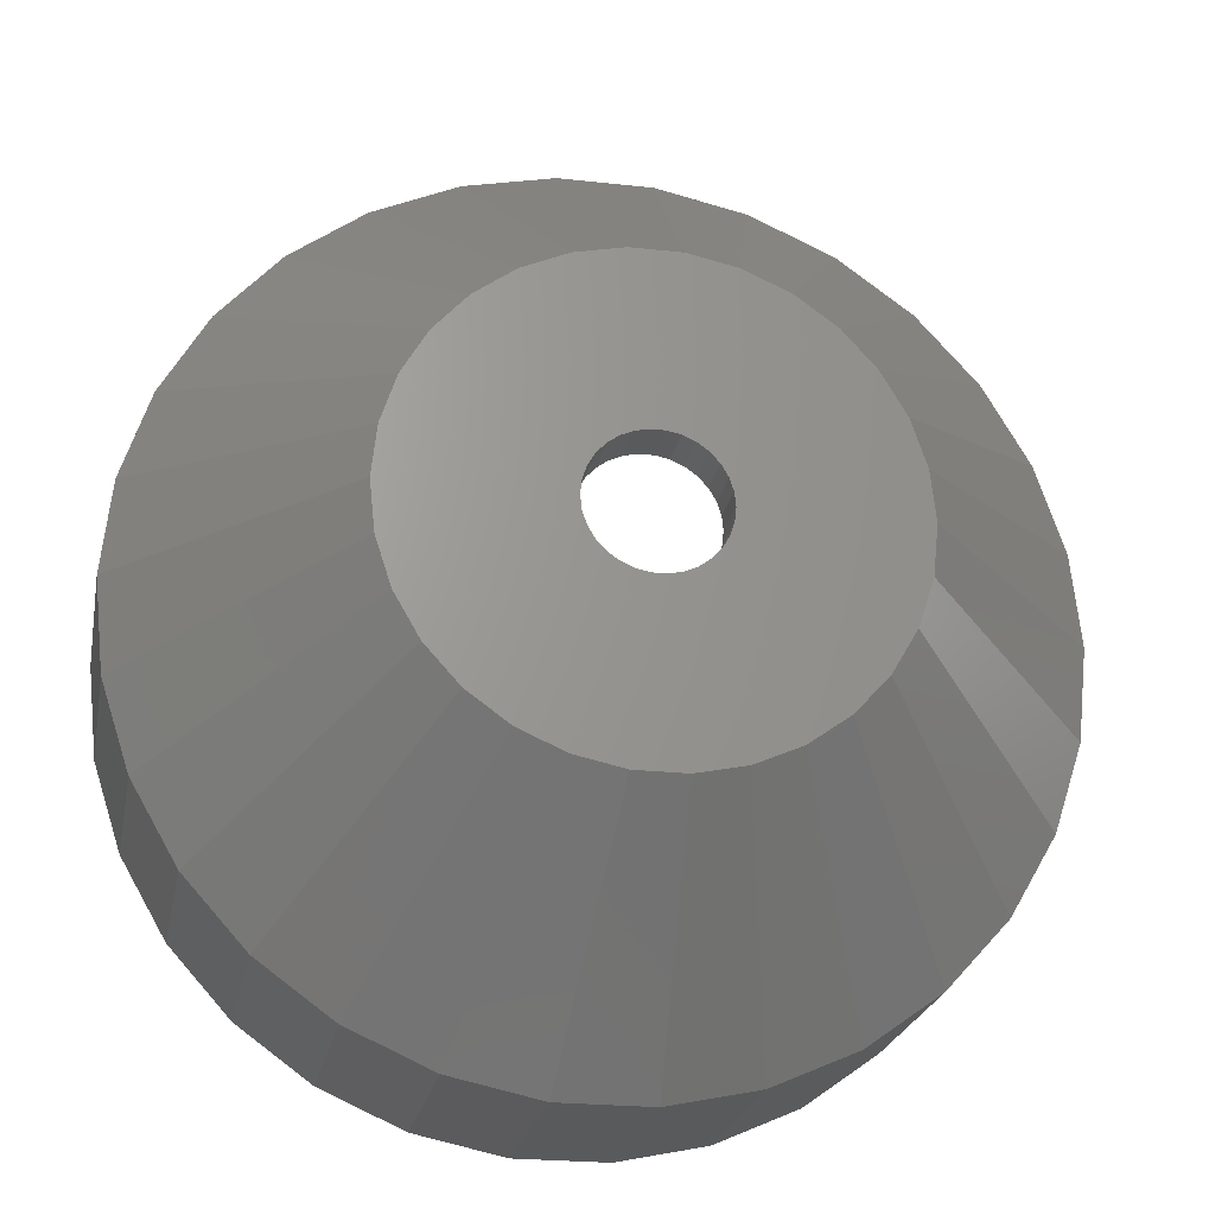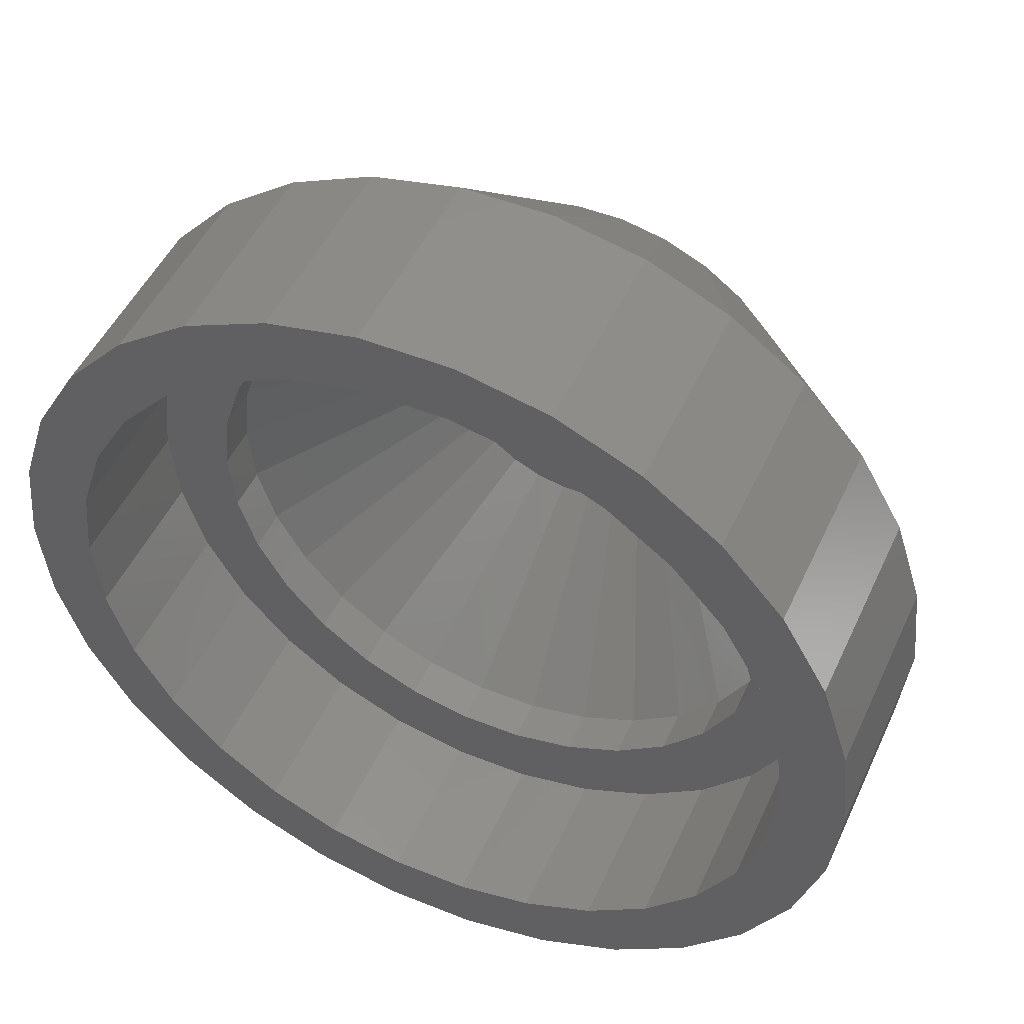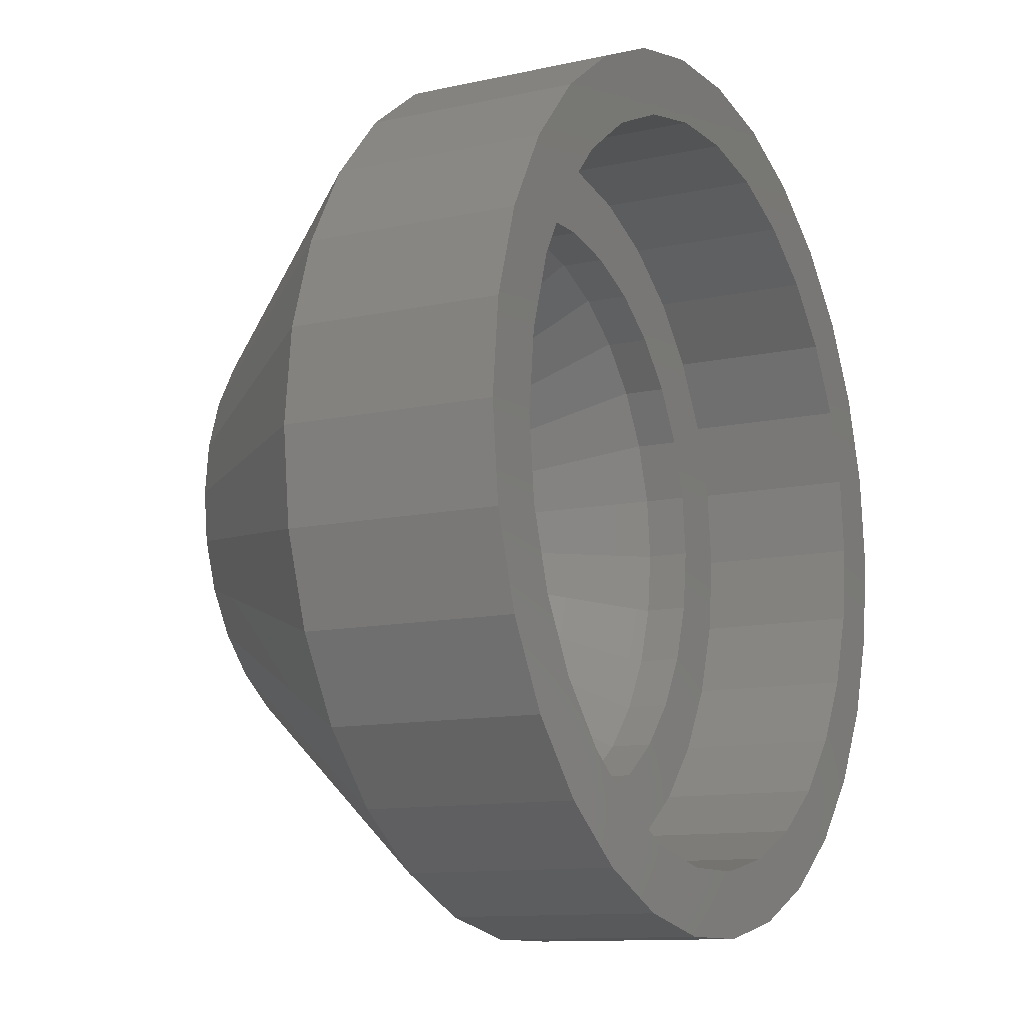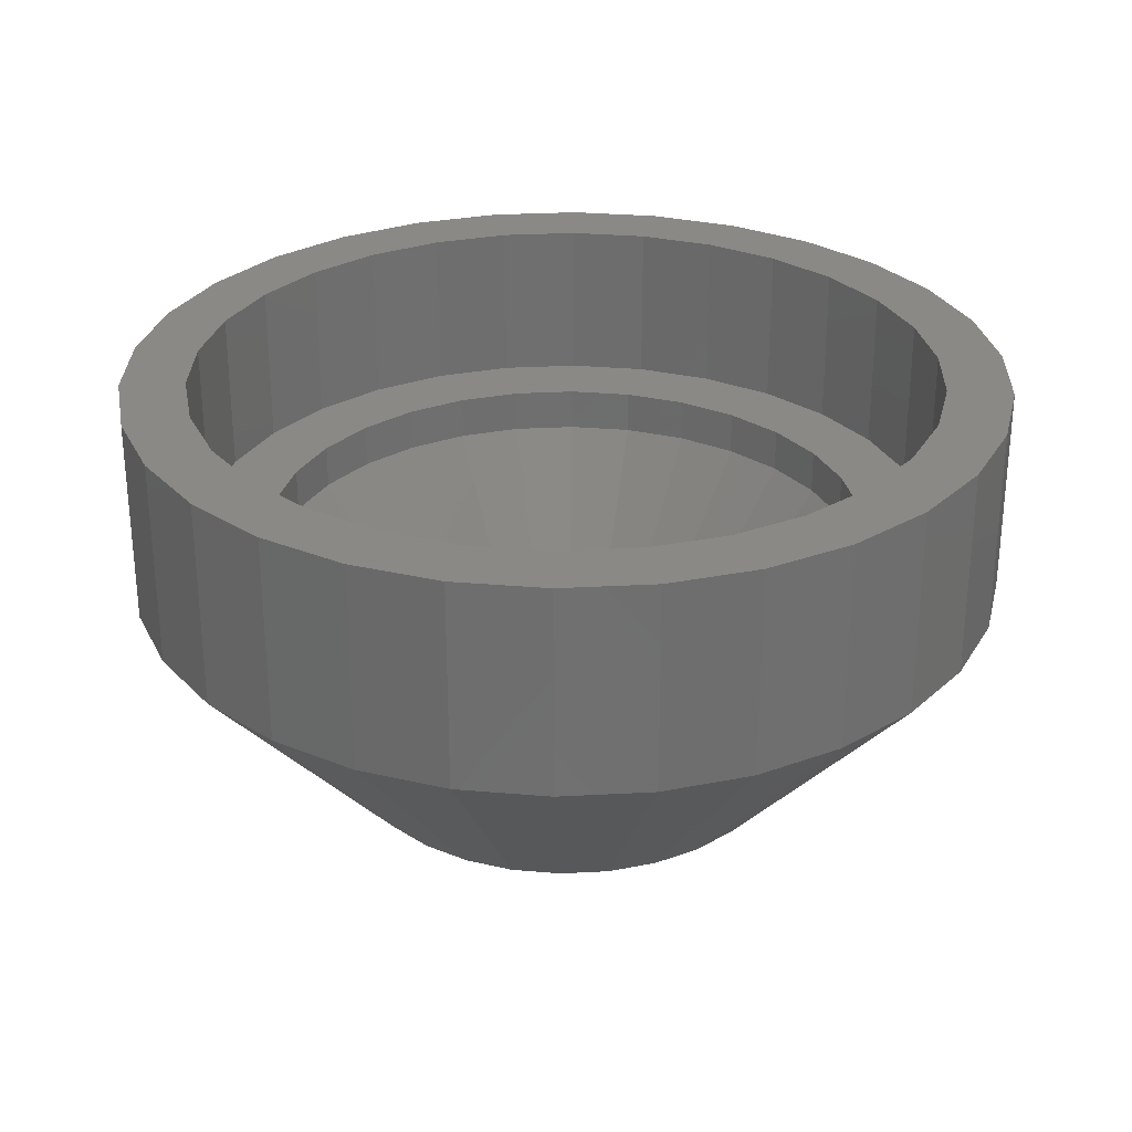
<metadata>
{"format":"stl","ext":"stl","renderer":"f3d","projection":"perspective","resolution":1024,"background":"white","views":[{"elev":-23.3,"azim":169.3,"up":"+Y"},{"elev":49.0,"azim":24.1,"up":"+Y"},{"elev":-11.3,"azim":-61.4,"up":"+Y"},{"elev":28.9,"azim":-64.6,"up":"+Z"}]}
</metadata>
<code>
# stl→obj: 330 verts, 660 faces
v 18.46 3.924 19
v 17.24 7.677 10
v 17.24 7.677 19
v 18.46 3.924 10
v 18.88 0 19
v 18.88 0 10
v 15.27 11.09 10
v 15.27 11.09 19
v 5.833 -17.95 10
v 9.438 -16.35 19
v 5.833 -17.95 19
v 9.438 -16.35 10
v 18.46 -3.924 19
v 18.46 -3.924 10
v 12.63 14.03 10
v 12.63 14.03 19
v -9.438 16.35 10
v -12.63 14.03 19
v -9.438 16.35 19
v -12.63 14.03 10
v -17.24 -7.677 10
v -18.46 -3.924 19
v -18.46 -3.924 10
v -17.24 -7.677 19
v -18.46 3.924 10
v -17.24 7.677 19
v -17.24 7.677 10
v -18.46 3.924 19
v -1.973 -18.77 10
v 1.973 -18.77 19
v -1.973 -18.77 19
v 1.973 -18.77 10
v -9.438 -16.35 10
v -5.833 -17.95 19
v -9.438 -16.35 19
v -5.833 -17.95 10
v 16.07 0 19
v 15.72 3.342 19
v 15.72 -3.342 19
v 14.69 6.538 19
v 13 9.449 19
v 10.76 11.95 19
v 9.438 16.35 19
v 8.037 13.92 19
v 5.833 17.95 19
v 4.967 15.29 19
v 1.973 18.77 19
v 1.68 15.99 19
v -1.68 15.99 19
v -1.973 18.77 19
v -4.967 15.29 19
v -5.833 17.95 19
v -8.037 13.92 19
v -10.76 11.95 19
v -13 9.449 19
v -15.27 11.09 19
v -14.69 6.538 19
v -15.72 3.342 19
v 17.24 -7.677 19
v 14.69 -6.538 19
v 15.27 -11.09 19
v 13 -9.449 19
v 12.63 -14.03 19
v 10.76 -11.95 19
v 8.037 -13.92 19
v 4.967 -15.29 19
v 1.68 -15.99 19
v -1.68 -15.99 19
v -4.967 -15.29 19
v -8.037 -13.92 19
v -10.76 -11.95 19
v -12.63 -14.03 19
v -13 -9.449 19
v -15.27 -11.09 19
v -14.69 -6.538 19
v -15.72 -3.342 19
v -16.07 0 19
v -18.88 0 19
v -15.27 11.09 10
v 15.27 -11.09 10
v 12.63 -14.03 10
v 17.24 -7.677 10
v -1.973 18.77 10
v -5.833 17.95 10
v 9.438 16.35 10
v -18.88 0 10
v 5.833 17.95 10
v -15.27 -11.09 10
v -12.63 -14.03 10
v 1.973 18.77 10
v -10 0 0
v 1.045 9.945 0
v -1.045 9.945 0
v 3.09 9.511 0
v -5 -8.66 0
v 10 0 0
v 9.781 2.079 0
v -6.691 -7.431 0
v -8.09 -5.878 0
v 8.09 5.878 0
v 3.09 -9.511 0
v -3.09 9.511 0
v 8.09 -5.878 0
v 9.135 -4.067 0
v 9.781 -2.079 0
v 2.75 0 0
v 2.69 -0.5718 0
v 2.512 -1.119 0
v 2.69 0.5718 0
v 2.225 -1.616 0
v 6.691 -7.431 0
v 9.135 4.067 0
v 1.84 -2.044 0
v 5 -8.66 0
v 2.512 1.119 0
v 1.375 -2.382 0
v 2.225 1.616 0
v 0.8498 -2.615 0
v 1.045 -9.945 0
v 0.2875 -2.735 0
v -0.2875 -2.735 0
v -1.045 -9.945 0
v -0.8498 -2.615 0
v -3.09 -9.511 0
v -1.375 -2.382 0
v -1.84 -2.044 0
v -2.225 -1.616 0
v 6.691 7.431 0
v 1.84 2.044 0
v 5 8.66 0
v 1.375 2.382 0
v 0.8498 2.615 0
v 0.2875 2.735 0
v -0.2875 2.735 0
v -0.8498 2.615 0
v -1.375 2.382 0
v -5 8.66 0
v -1.84 2.044 0
v -6.691 7.431 0
v -2.225 1.616 0
v -8.09 5.878 0
v -2.512 1.119 0
v -9.135 4.067 0
v -2.69 0.5718 0
v -9.781 2.079 0
v -2.75 0 0
v -2.512 -1.119 0
v -9.135 -4.067 0
v -2.69 -0.5718 0
v -9.781 -2.079 0
v 6.35 0 2
v 13.11 0 10.1
v 6.211 1.32 2
v -8.774 -9.744 10.1
v -5.137 -3.732 2
v -10.61 -7.707 10.1
v 8.774 9.744 10.1
v 6.556 11.36 10.1
v 4.249 4.719 2
v 1.962 6.039 2
v 1.371 13.04 10.1
v 0.6638 6.315 2
v -6.211 1.32 2
v -11.98 5.333 10.1
v -12.83 2.726 10.1
v 3.175 5.499 2
v -4.249 -4.719 2
v -1.371 -13.04 10.1
v -1.962 -6.039 2
v -4.052 -12.47 10.1
v 6.556 -11.36 10.1
v 3.175 -5.499 2
v 1.962 -6.039 2
v 0.6638 -6.315 2
v 1.371 -13.04 10.1
v -0.6638 -6.315 2
v 11.98 -5.333 10.1
v 6.211 -1.32 2
v 5.801 -2.583 2
v 12.83 2.726 10.1
v 11.98 5.333 10.1
v -11.98 -5.333 10.1
v -6.211 -1.32 2
v -12.83 -2.726 10.1
v 12.83 -2.726 10.1
v 13.01 0 10.1
v 12.73 -2.705 10.1
v 11.89 -5.293 10.1
v 10.61 -7.707 10.1
v 10.53 -7.649 10.1
v 8.774 -9.744 10.1
v 8.707 -9.67 10.1
v 6.506 -11.27 10.1
v 4.052 -12.47 10.1
v 4.021 -12.38 10.1
v 1.36 -12.94 10.1
v -1.36 -12.94 10.1
v -4.021 -12.38 10.1
v -6.506 -11.27 10.1
v -6.556 -11.36 10.1
v -8.707 -9.67 10.1
v -10.53 -7.649 10.1
v -11.89 -5.293 10.1
v -12.73 -2.705 10.1
v -13.01 0 10.1
v -13.11 0 10.1
v 12.73 2.705 10.1
v 11.89 5.293 10.1
v 10.61 7.707 10.1
v 10.53 7.649 10.1
v 8.707 9.67 10.1
v 6.506 11.27 10.1
v 4.052 12.47 10.1
v 4.021 12.38 10.1
v 1.36 12.94 10.1
v -1.36 12.94 10.1
v -1.371 13.04 10.1
v -4.021 12.38 10.1
v -4.052 12.47 10.1
v -6.506 11.27 10.1
v -6.556 11.36 10.1
v -8.707 9.67 10.1
v -8.774 9.744 10.1
v -10.53 7.649 10.1
v -10.61 7.707 10.1
v -11.89 5.293 10.1
v -12.73 2.705 10.1
v -3.175 -5.499 2
v -6.35 0 2
v 5.137 -3.732 2
v 4.249 -4.719 2
v -5.137 3.732 2
v -5.801 -2.583 2
v 5.137 3.732 2
v -0.6638 6.315 2
v -4.249 4.719 2
v -3.175 5.499 2
v 5.801 2.583 2
v -5.801 2.583 2
v -1.962 6.039 2
v 2.75 0 2
v 2.69 0.5718 2
v 2.512 1.119 2
v 2.69 -0.5718 2
v 2.225 1.616 2
v 1.84 2.044 2
v 2.512 -1.119 2
v 1.375 2.382 2
v 0.8498 2.615 2
v 0.2875 2.735 2
v -0.2875 2.735 2
v -0.8498 2.615 2
v -1.375 2.382 2
v -1.84 2.044 2
v -2.225 1.616 2
v -2.512 1.119 2
v 2.225 -1.616 2
v 1.84 -2.044 2
v 1.375 -2.382 2
v 0.8498 -2.615 2
v 0.2875 -2.735 2
v -0.2875 -2.735 2
v -0.8498 -2.615 2
v -1.375 -2.382 2
v -1.84 -2.044 2
v -2.225 -1.616 2
v -2.512 -1.119 2
v -2.69 -0.5718 2
v -2.75 0 2
v -2.69 0.5718 2
v 15.72 3.342 12
v 14.69 6.538 12
v 16.07 0 12
v 13 9.449 12
v 8.037 -13.92 12
v 4.967 -15.29 12
v 15.72 -3.342 12
v 10.76 11.95 12
v -10.76 11.95 12
v -8.037 13.92 12
v -15.72 -3.342 12
v -14.69 -6.538 12
v 13.01 0 12
v 12.73 2.705 12
v 12.73 -2.705 12
v 11.89 5.293 12
v 10.53 7.649 12
v 8.707 9.67 12
v 8.037 13.92 12
v 6.506 11.27 12
v 4.967 15.29 12
v 4.021 12.38 12
v 1.68 15.99 12
v 1.36 12.94 12
v -1.36 12.94 12
v -1.68 15.99 12
v -4.021 12.38 12
v -4.967 15.29 12
v -6.506 11.27 12
v -8.707 9.67 12
v -10.53 7.649 12
v -13 9.449 12
v -11.89 5.293 12
v -14.69 6.538 12
v -12.73 2.705 12
v -15.72 3.342 12
v 14.69 -6.538 12
v 11.89 -5.293 12
v 13 -9.449 12
v 10.53 -7.649 12
v 10.76 -11.95 12
v 8.707 -9.67 12
v 6.506 -11.27 12
v 4.021 -12.38 12
v 1.68 -15.99 12
v 1.36 -12.94 12
v -1.36 -12.94 12
v -1.68 -15.99 12
v -4.021 -12.38 12
v -4.967 -15.29 12
v -6.506 -11.27 12
v -8.037 -13.92 12
v -8.707 -9.67 12
v -10.76 -11.95 12
v -10.53 -7.649 12
v -13 -9.449 12
v -11.89 -5.293 12
v -12.73 -2.705 12
v -13.01 0 12
v -16.07 0 12
f 1 2 3
f 2 1 4
f 5 4 1
f 4 5 6
f 3 7 8
f 7 3 2
f 9 10 11
f 10 9 12
f 13 6 5
f 6 13 14
f 8 15 16
f 15 8 7
f 17 18 19
f 18 17 20
f 21 22 23
f 22 21 24
f 25 26 27
f 26 25 28
f 29 30 31
f 30 29 32
f 33 34 35
f 34 33 36
f 37 5 1
f 38 1 3
f 5 37 13
f 39 13 37
f 1 38 37
f 40 3 8
f 3 40 38
f 8 41 40
f 16 41 8
f 16 42 41
f 43 42 16
f 43 44 42
f 45 44 43
f 45 46 44
f 47 46 45
f 47 48 46
f 47 49 48
f 50 49 47
f 50 51 49
f 52 51 50
f 52 53 51
f 19 53 52
f 19 54 53
f 18 54 19
f 18 55 54
f 56 55 18
f 55 56 57
f 26 57 56
f 57 26 58
f 28 58 26
f 13 39 59
f 60 59 39
f 59 60 61
f 62 61 60
f 62 63 61
f 64 63 62
f 64 10 63
f 65 10 64
f 65 11 10
f 66 11 65
f 66 30 11
f 67 30 66
f 68 30 67
f 68 31 30
f 69 31 68
f 69 34 31
f 70 34 69
f 70 35 34
f 71 35 70
f 71 72 35
f 73 72 71
f 74 73 75
f 73 74 72
f 24 75 76
f 22 76 77
f 58 28 77
f 75 24 74
f 78 77 28
f 76 22 24
f 77 78 22
f 36 31 34
f 31 36 29
f 79 18 20
f 18 79 56
f 63 80 61
f 80 63 81
f 61 82 59
f 82 61 80
f 12 63 10
f 63 12 81
f 59 14 13
f 14 59 82
f 83 52 50
f 52 83 84
f 84 19 52
f 19 84 17
f 15 43 16
f 43 15 85
f 86 28 25
f 28 86 78
f 85 45 43
f 45 85 87
f 32 11 30
f 11 32 9
f 88 24 21
f 24 88 74
f 23 78 86
f 78 23 22
f 89 74 88
f 74 89 72
f 90 50 47
f 50 90 83
f 87 47 45
f 47 87 90
f 89 35 72
f 35 89 33
f 27 56 79
f 56 27 26
f 23 86 91
f 92 83 90
f 83 92 93
f 85 94 87
f 33 89 95
f 6 96 4
f 96 97 4
f 98 89 99
f 7 100 15
f 9 101 12
f 93 102 83
f 80 103 82
f 82 104 14
f 102 17 84
f 89 88 99
f 14 105 96
f 106 96 105
f 107 105 104
f 96 106 97
f 108 104 103
f 109 97 106
f 110 103 111
f 97 109 112
f 113 111 114
f 115 112 109
f 116 114 101
f 112 115 100
f 117 100 115
f 105 107 106
f 104 108 107
f 103 110 108
f 111 113 110
f 114 116 113
f 118 101 119
f 101 118 116
f 119 120 118
f 119 121 120
f 122 121 119
f 121 122 123
f 124 123 122
f 123 124 125
f 95 125 124
f 125 95 126
f 98 126 95
f 99 127 98
f 126 98 127
f 100 117 128
f 129 128 117
f 128 129 130
f 131 130 129
f 130 131 94
f 132 94 131
f 94 132 92
f 133 92 132
f 134 92 133
f 93 134 135
f 134 93 92
f 102 135 136
f 137 136 138
f 139 138 140
f 141 140 142
f 143 142 144
f 135 102 93
f 145 144 146
f 127 99 147
f 148 147 99
f 136 137 102
f 147 148 149
f 138 139 137
f 150 149 148
f 140 141 139
f 149 150 146
f 142 143 141
f 91 146 150
f 144 145 143
f 146 91 145
f 94 92 90
f 91 86 25
f 14 96 6
f 141 27 79
f 145 25 143
f 32 119 101
f 91 25 145
f 14 104 105
f 122 32 29
f 32 122 119
f 137 17 102
f 102 84 83
f 81 103 80
f 143 27 141
f 99 21 148
f 12 114 81
f 141 20 139
f 29 36 124
f 143 25 27
f 36 33 124
f 137 20 17
f 81 114 111
f 12 101 114
f 21 23 148
f 88 21 99
f 81 111 103
f 82 103 104
f 124 33 95
f 9 32 101
f 2 100 7
f 29 124 122
f 148 23 150
f 150 23 91
f 15 130 85
f 141 79 20
f 139 20 137
f 95 89 98
f 128 130 15
f 112 100 2
f 100 128 15
f 94 90 87
f 130 94 85
f 4 112 2
f 97 112 4
f 151 152 153
f 154 155 156
f 157 158 159
f 160 161 162
f 163 164 165
f 159 158 166
f 167 155 154
f 168 169 170
f 171 172 173
f 174 168 175
f 168 174 176
f 177 178 179
f 168 176 169
f 180 181 153
f 182 183 184
f 185 186 152
f 185 187 186
f 177 187 185
f 177 188 187
f 189 188 177
f 189 190 188
f 191 190 189
f 191 192 190
f 171 192 191
f 171 193 192
f 194 193 171
f 194 195 193
f 175 195 194
f 175 196 195
f 175 197 196
f 168 197 175
f 168 198 197
f 170 198 168
f 170 199 198
f 200 199 170
f 200 201 199
f 154 201 200
f 154 202 201
f 156 202 154
f 156 203 202
f 182 203 156
f 182 204 203
f 184 204 182
f 184 205 204
f 205 184 206
f 186 180 152
f 207 180 186
f 207 181 180
f 208 181 207
f 208 209 181
f 210 209 208
f 210 157 209
f 211 157 210
f 211 158 157
f 212 158 211
f 212 213 158
f 214 213 212
f 214 161 213
f 215 161 214
f 216 161 215
f 216 217 161
f 218 217 216
f 218 219 217
f 220 219 218
f 220 221 219
f 222 221 220
f 222 223 221
f 224 223 222
f 224 225 223
f 226 225 224
f 226 164 225
f 227 164 226
f 227 165 164
f 205 165 227
f 165 205 206
f 169 228 200
f 194 173 175
f 229 163 206
f 189 177 230
f 163 165 206
f 191 230 231
f 200 167 154
f 232 225 164
f 177 179 230
f 233 183 182
f 152 180 153
f 152 151 178
f 177 185 178
f 209 157 234
f 181 209 234
f 175 173 174
f 235 161 217
f 161 235 162
f 171 191 231
f 191 189 230
f 160 213 161
f 158 213 160
f 236 237 221
f 170 169 200
f 185 152 178
f 171 231 172
f 238 181 234
f 153 181 238
f 232 223 225
f 232 236 223
f 239 232 164
f 236 221 223
f 184 183 206
f 183 229 206
f 234 157 159
f 163 239 164
f 156 155 182
f 155 233 182
f 240 219 221
f 166 158 160
f 235 217 240
f 240 217 219
f 237 240 221
f 241 151 153
f 242 153 238
f 151 241 178
f 243 238 234
f 244 178 241
f 245 234 159
f 178 244 179
f 246 159 166
f 247 179 244
f 179 247 230
f 153 242 241
f 238 243 242
f 234 245 243
f 248 166 160
f 159 246 245
f 166 248 246
f 160 249 248
f 162 249 160
f 162 250 249
f 162 251 250
f 235 251 162
f 235 252 251
f 240 252 235
f 252 240 253
f 237 253 240
f 253 237 254
f 236 254 237
f 254 236 255
f 255 232 256
f 232 255 236
f 257 230 247
f 230 257 231
f 258 231 257
f 231 258 172
f 259 172 258
f 172 259 173
f 260 173 259
f 260 174 173
f 261 174 260
f 262 174 261
f 262 176 174
f 263 176 262
f 169 263 264
f 228 264 265
f 263 169 176
f 167 265 266
f 155 266 267
f 233 267 268
f 264 228 169
f 183 268 269
f 239 256 232
f 256 239 270
f 265 167 228
f 163 270 239
f 266 155 167
f 270 163 269
f 267 233 155
f 229 269 163
f 268 183 233
f 269 229 183
f 194 171 173
f 228 167 200
f 271 40 272
f 40 271 38
f 273 38 271
f 38 273 37
f 272 41 274
f 41 272 40
f 275 66 65
f 66 275 276
f 277 37 273
f 37 277 39
f 274 42 278
f 42 274 41
f 279 53 54
f 53 279 280
f 75 281 76
f 281 75 282
f 283 273 271
f 284 271 272
f 273 283 277
f 285 277 283
f 286 272 274
f 271 284 283
f 272 286 284
f 287 274 278
f 274 287 286
f 278 288 287
f 289 288 278
f 289 290 288
f 291 290 289
f 291 292 290
f 293 292 291
f 293 294 292
f 293 295 294
f 296 295 293
f 296 297 295
f 298 297 296
f 298 299 297
f 280 299 298
f 280 300 299
f 279 300 280
f 300 279 301
f 302 301 279
f 301 302 303
f 304 303 302
f 303 304 305
f 306 305 304
f 277 285 307
f 308 307 285
f 307 308 309
f 310 309 308
f 309 310 311
f 312 311 310
f 312 275 311
f 313 275 312
f 313 276 275
f 314 276 313
f 314 315 276
f 316 315 314
f 317 315 316
f 317 318 315
f 319 318 317
f 319 320 318
f 321 320 319
f 321 322 320
f 323 322 321
f 324 323 325
f 323 324 322
f 326 325 327
f 282 327 328
f 325 326 324
f 281 328 329
f 305 306 329
f 327 282 326
f 330 329 306
f 328 281 282
f 329 330 281
f 58 304 57
f 304 58 306
f 315 68 67
f 68 315 318
f 320 70 69
f 70 320 322
f 318 69 68
f 69 318 320
f 55 279 54
f 279 55 302
f 311 62 309
f 62 311 64
f 309 60 307
f 60 309 62
f 311 65 64
f 65 311 275
f 307 39 277
f 39 307 60
f 298 49 51
f 49 298 296
f 280 51 53
f 51 280 298
f 289 42 44
f 42 289 278
f 291 44 46
f 44 291 289
f 276 67 66
f 67 276 315
f 73 282 75
f 282 73 326
f 76 330 77
f 330 76 281
f 71 326 73
f 326 71 324
f 77 306 58
f 306 77 330
f 296 48 49
f 48 296 293
f 293 46 48
f 46 293 291
f 322 71 70
f 71 322 324
f 57 302 55
f 302 57 304
f 301 222 300
f 222 301 224
f 207 286 208
f 286 207 284
f 186 284 207
f 284 186 283
f 208 287 210
f 287 208 286
f 188 285 187
f 285 188 308
f 187 283 186
f 283 187 285
f 210 288 211
f 288 210 287
f 222 299 300
f 299 222 220
f 327 204 328
f 204 327 203
f 305 226 303
f 226 305 227
f 216 294 295
f 294 216 215
f 197 319 317
f 319 197 198
f 190 308 188
f 308 190 310
f 198 321 319
f 321 198 199
f 192 310 190
f 310 192 312
f 195 316 314
f 316 195 196
f 192 313 312
f 313 192 193
f 193 314 313
f 314 193 195
f 218 295 297
f 295 218 216
f 220 297 299
f 297 220 218
f 212 288 290
f 288 212 211
f 329 227 305
f 227 329 205
f 214 290 292
f 290 214 212
f 215 292 294
f 292 215 214
f 325 203 327
f 203 325 202
f 196 317 316
f 317 196 197
f 328 205 329
f 205 328 204
f 323 202 325
f 202 323 201
f 199 323 321
f 323 199 201
f 303 224 301
f 224 303 226
f 118 261 260
f 261 118 120
f 109 243 115
f 243 109 242
f 106 242 109
f 242 106 241
f 107 241 106
f 241 107 244
f 132 248 249
f 248 132 131
f 116 260 259
f 260 116 118
f 121 263 262
f 263 121 123
f 123 264 263
f 264 123 125
f 267 149 268
f 149 267 147
f 255 138 254
f 138 255 140
f 134 250 251
f 250 134 133
f 135 251 252
f 251 135 134
f 270 142 256
f 142 270 144
f 113 259 258
f 259 113 116
f 265 127 266
f 127 265 126
f 136 252 253
f 252 136 135
f 125 265 264
f 265 125 126
f 108 244 107
f 244 108 247
f 138 253 254
f 253 138 136
f 268 146 269
f 146 268 149
f 266 147 267
f 147 266 127
f 256 140 255
f 140 256 142
f 110 247 108
f 247 110 257
f 131 246 248
f 246 131 129
f 117 246 129
f 246 117 245
f 115 245 117
f 245 115 243
f 133 249 250
f 249 133 132
f 113 257 110
f 257 113 258
f 120 262 261
f 262 120 121
f 269 144 270
f 144 269 146

</code>
